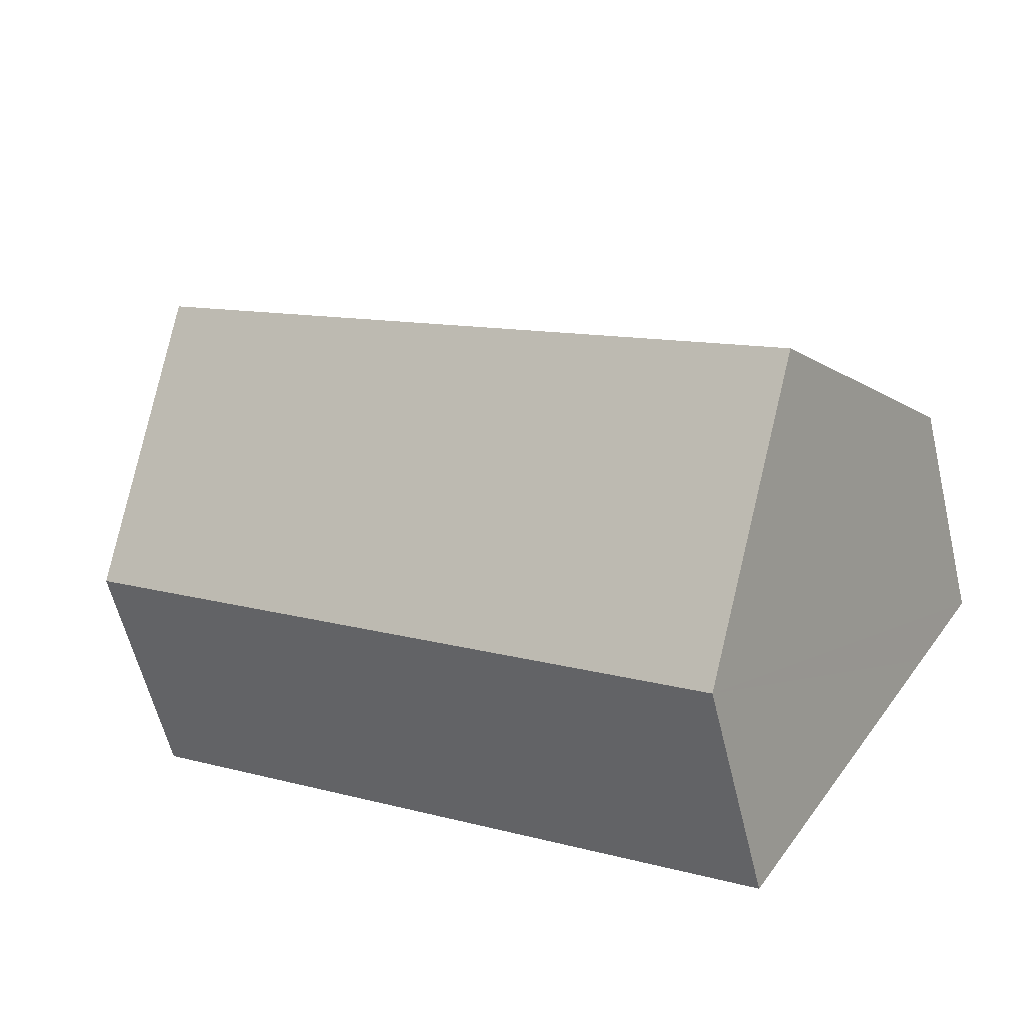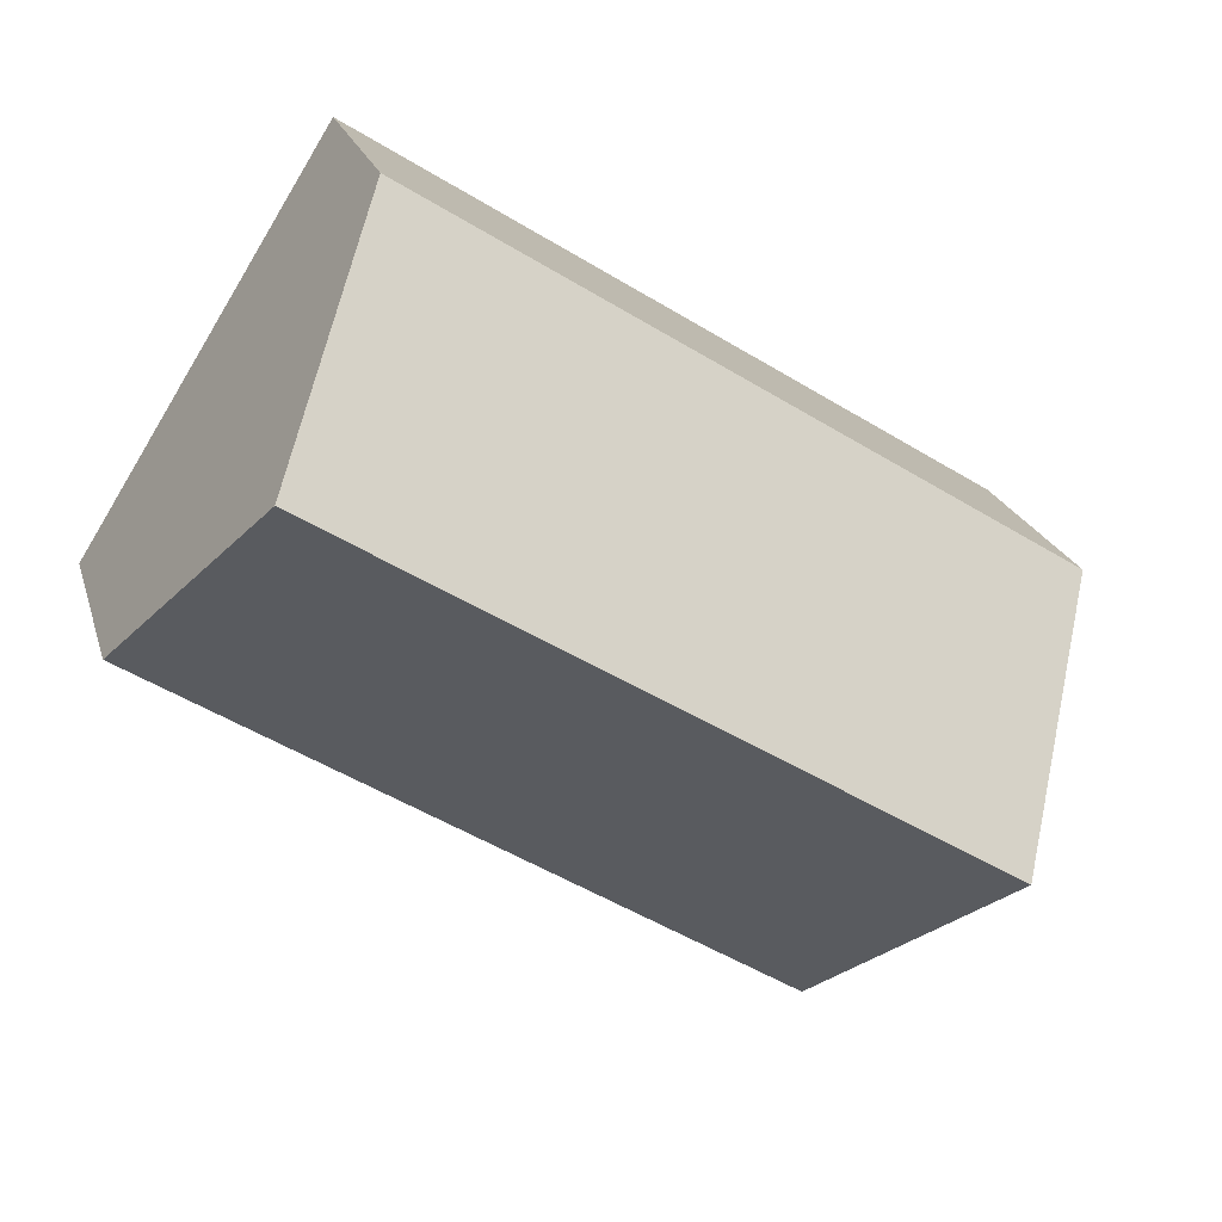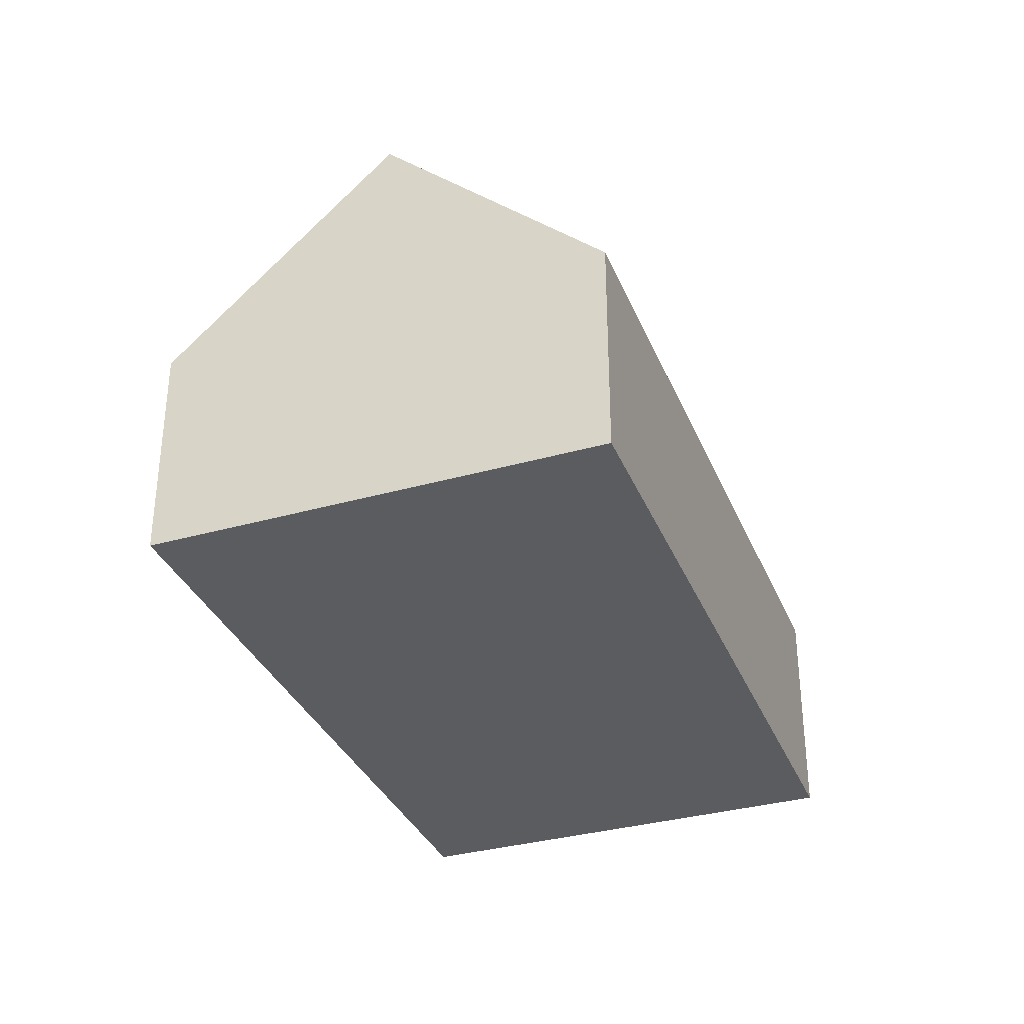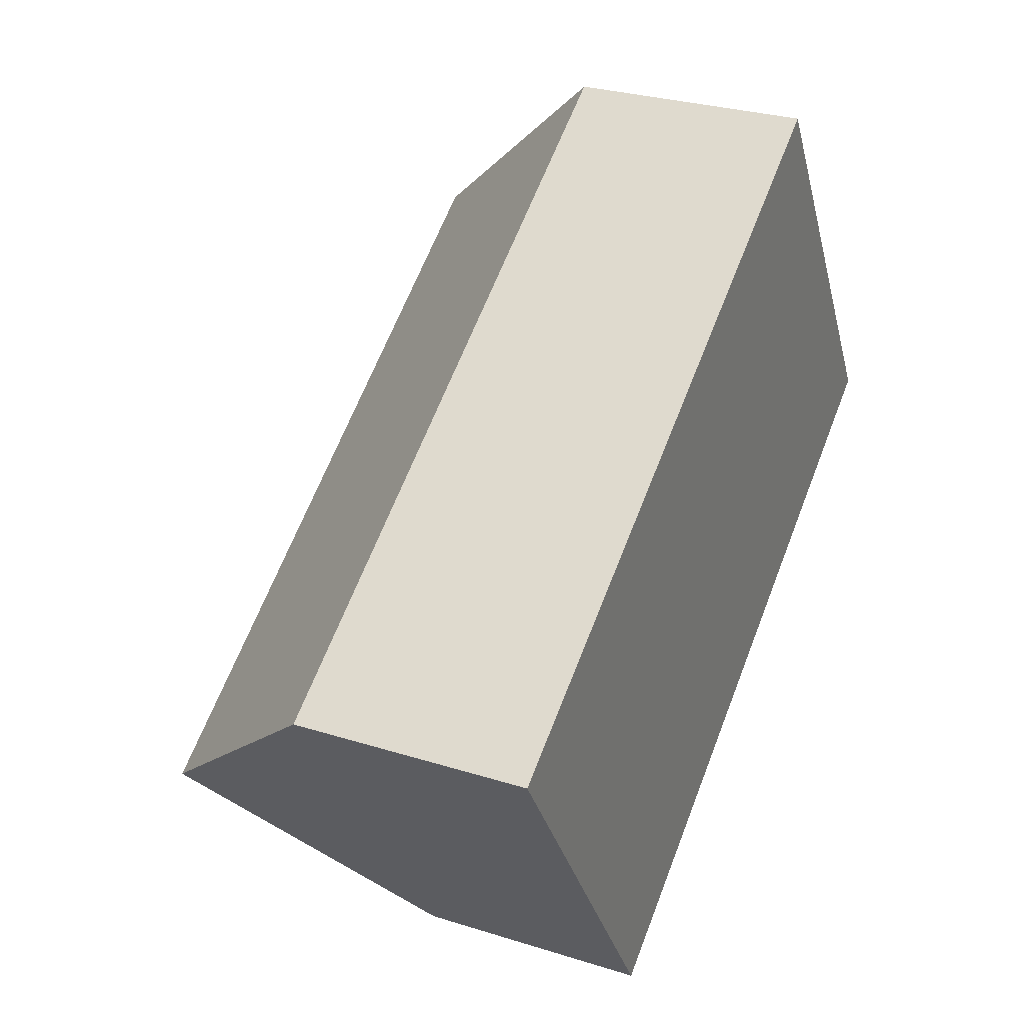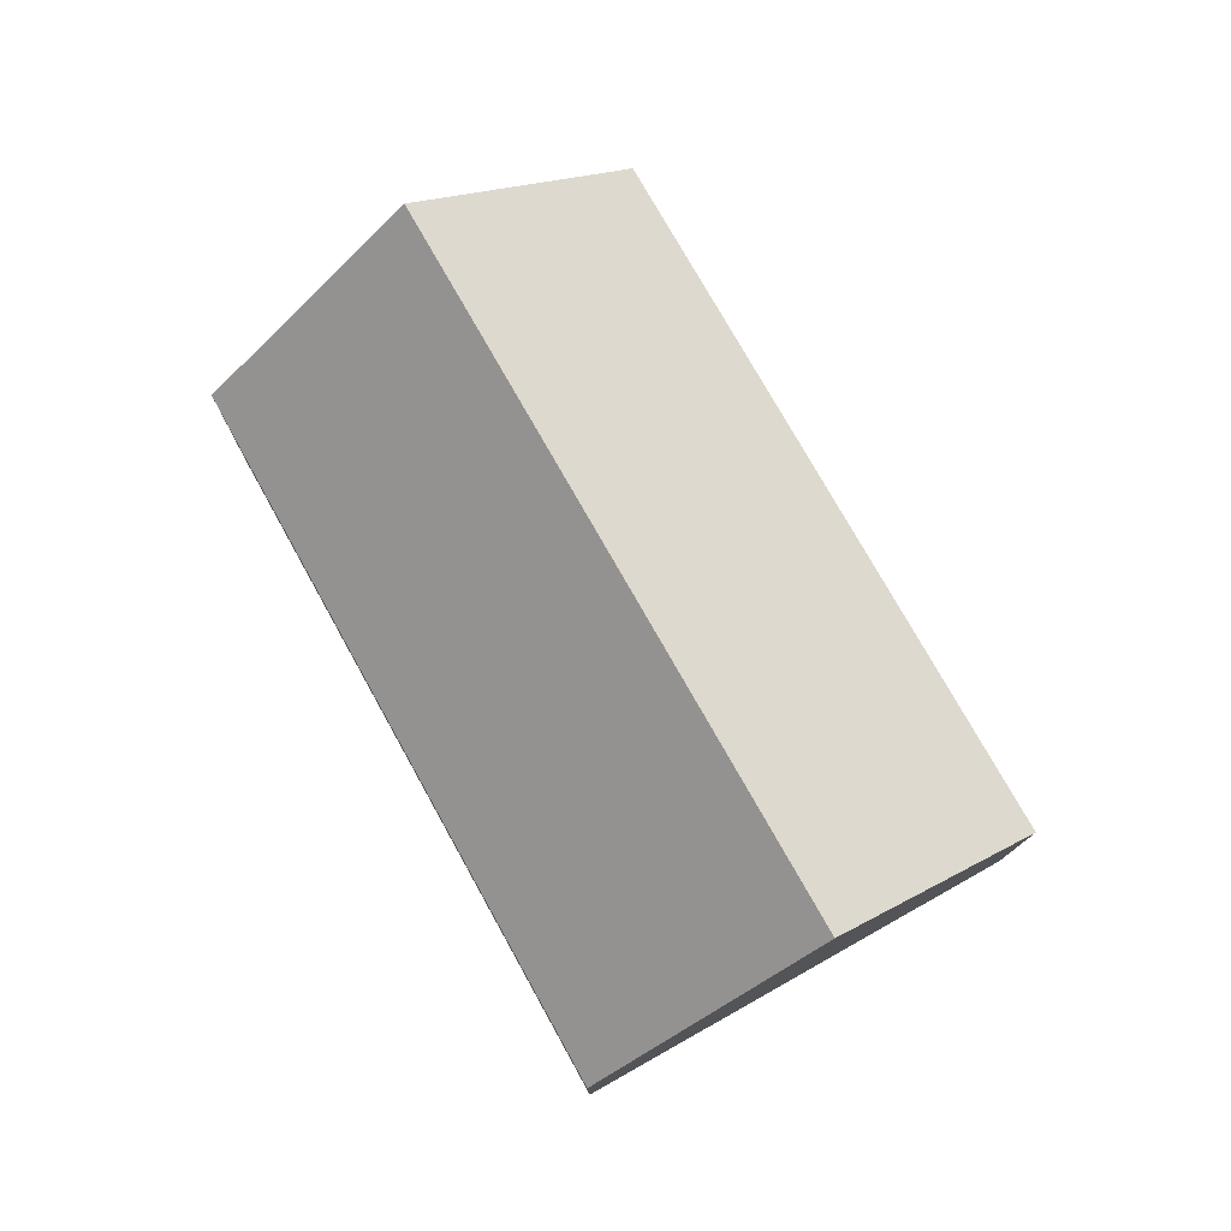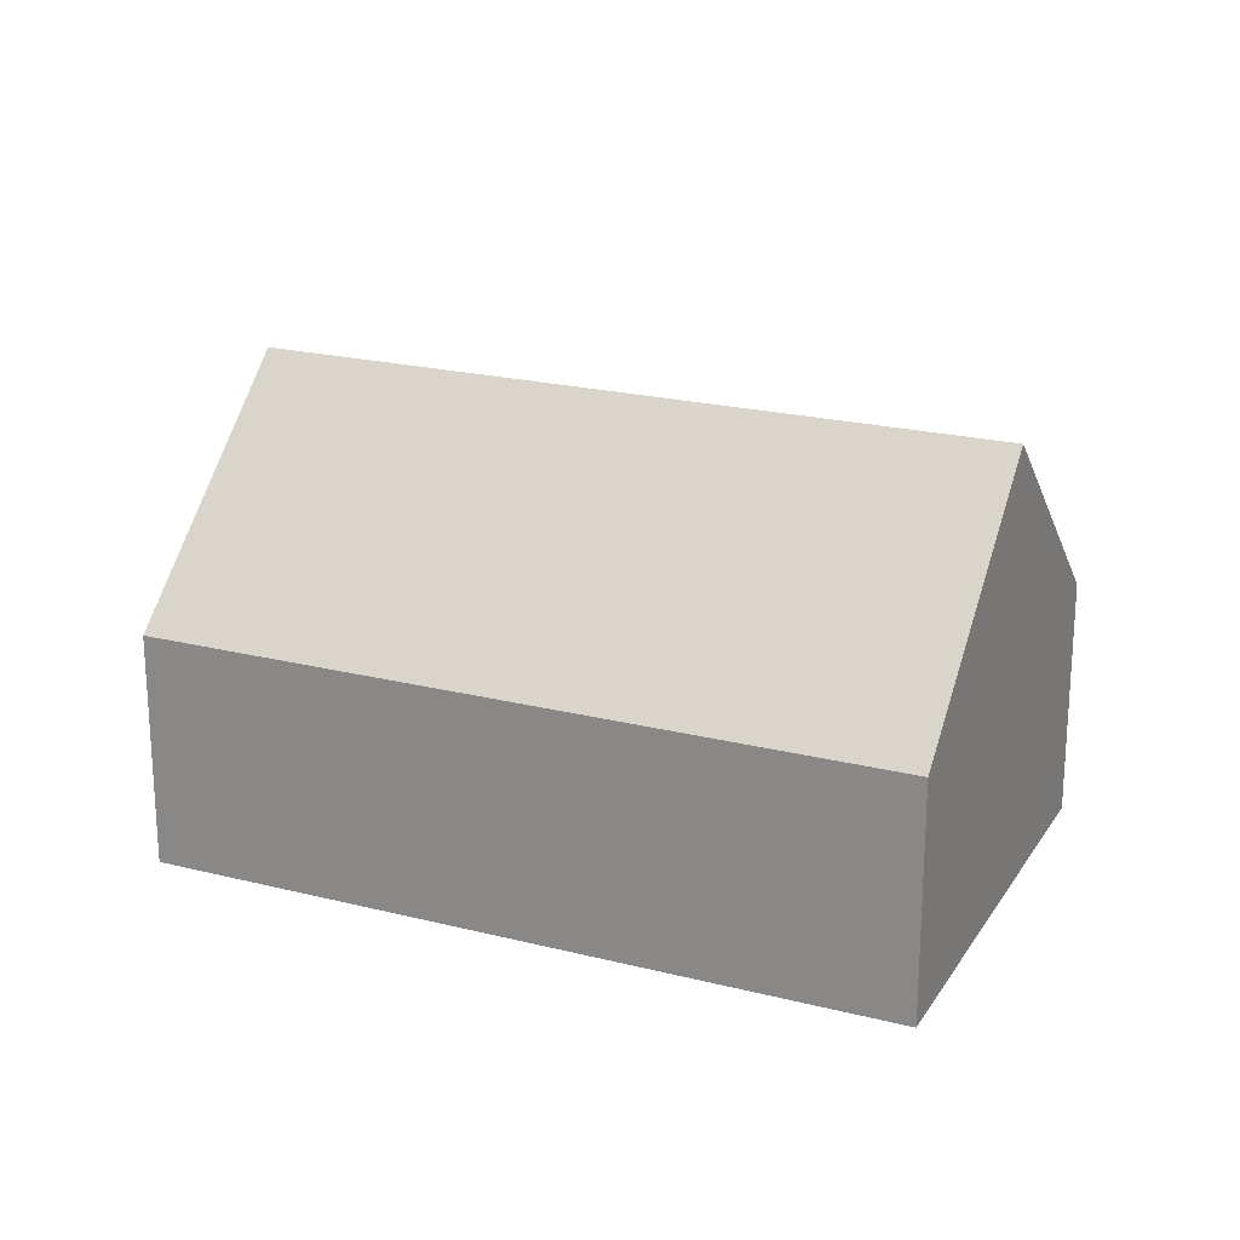
<metadata>
{"format":"obj","ext":"obj","renderer":"f3d","projection":"perspective","resolution":1024,"background":"white","views":[{"elev":-59.6,"azim":-166.5,"up":"+Z"},{"elev":21.4,"azim":165.3,"up":"+Z"},{"elev":-34.7,"azim":-101.9,"up":"+Y"},{"elev":28.8,"azim":-64.8,"up":"+Z"},{"elev":78.1,"azim":-152.0,"up":"+Y"},{"elev":21.5,"azim":-8.1,"up":"+Y"}]}
</metadata>
<code>
v  12.78 5.931 5.935
v  1.511 4.304 0.954
v  11.82 4.304 7.464
v  14.15 8.268 3.74
v  2.372 8.268 -3.699
v  1.049 6.057 -1.635
v  0 4.304 2.635e-16
v  16.42 4.408 0.113
v  4.783 4.238 -7.459
v  0 0 0
v  1.049 1.001e-16 -1.635
v  2.372 2.265e-16 -3.699
v  4.783 4.567e-16 -7.459
v  1.511 -5.842e-17 0.954
v  11.82 -4.57e-16 7.464
v  12.78 -3.634e-16 5.935
v  14.15 -2.29e-16 3.74
v  16.42 -6.919e-18 0.113
g defaultobject
f 1 2 3
f 2 1 4
f 2 4 5
f 2 5 6
f 2 6 7
f 8 5 4
f 5 8 9
f 6 10 7
f 10 6 5
f 10 5 9
f 10 9 11
f 11 9 12
f 12 9 13
f 10 2 7
f 2 10 3
f 3 10 14
f 3 14 15
f 15 1 3
f 1 15 4
f 4 15 8
f 8 15 16
f 8 16 17
f 8 17 18
f 18 9 8
f 9 18 13
f 14 16 15
f 16 14 17
f 17 14 18
f 18 14 10
f 18 10 11
f 18 11 12
f 18 12 13

</code>
